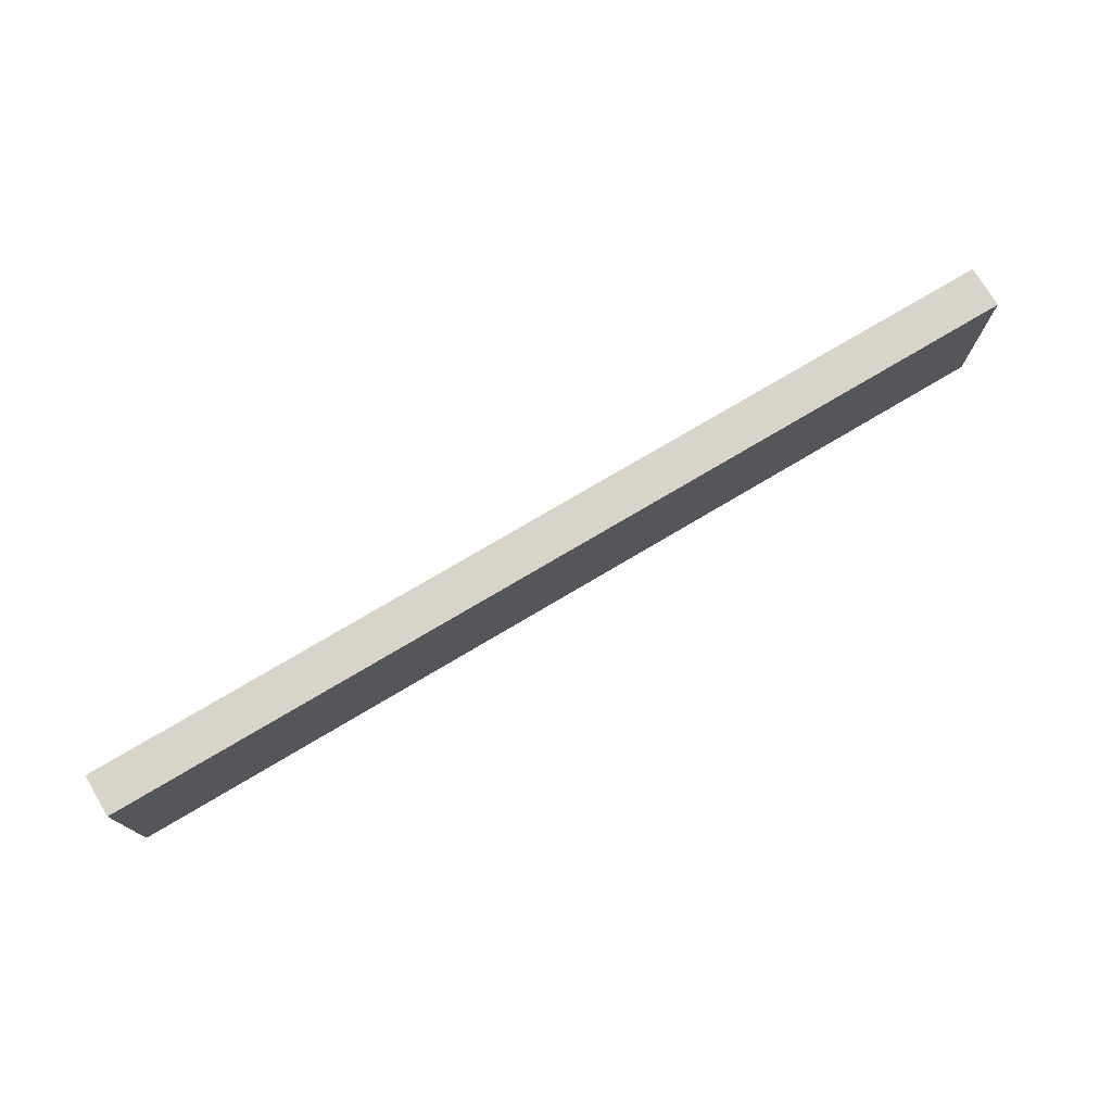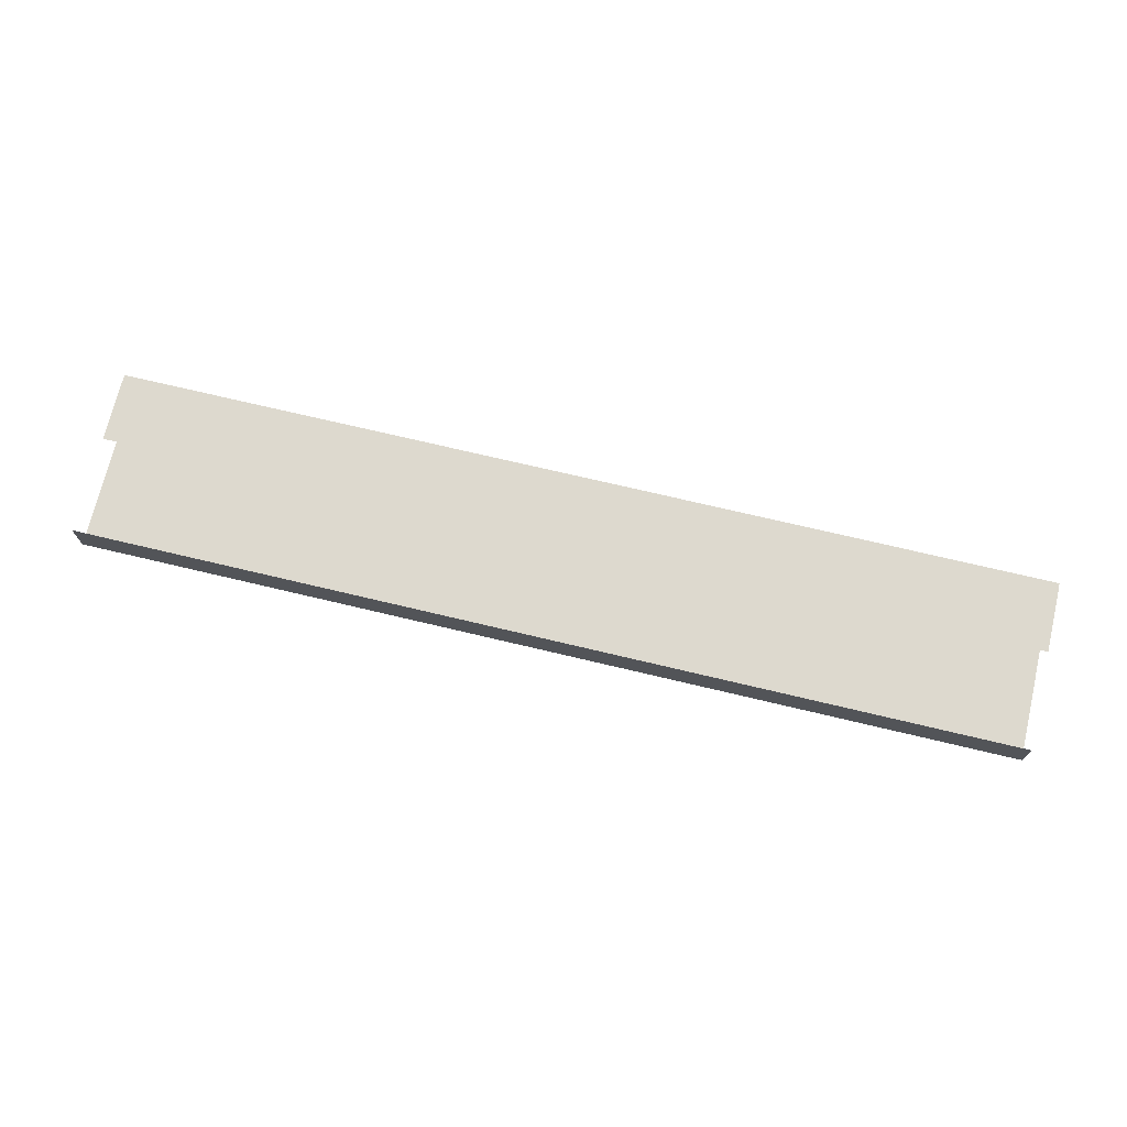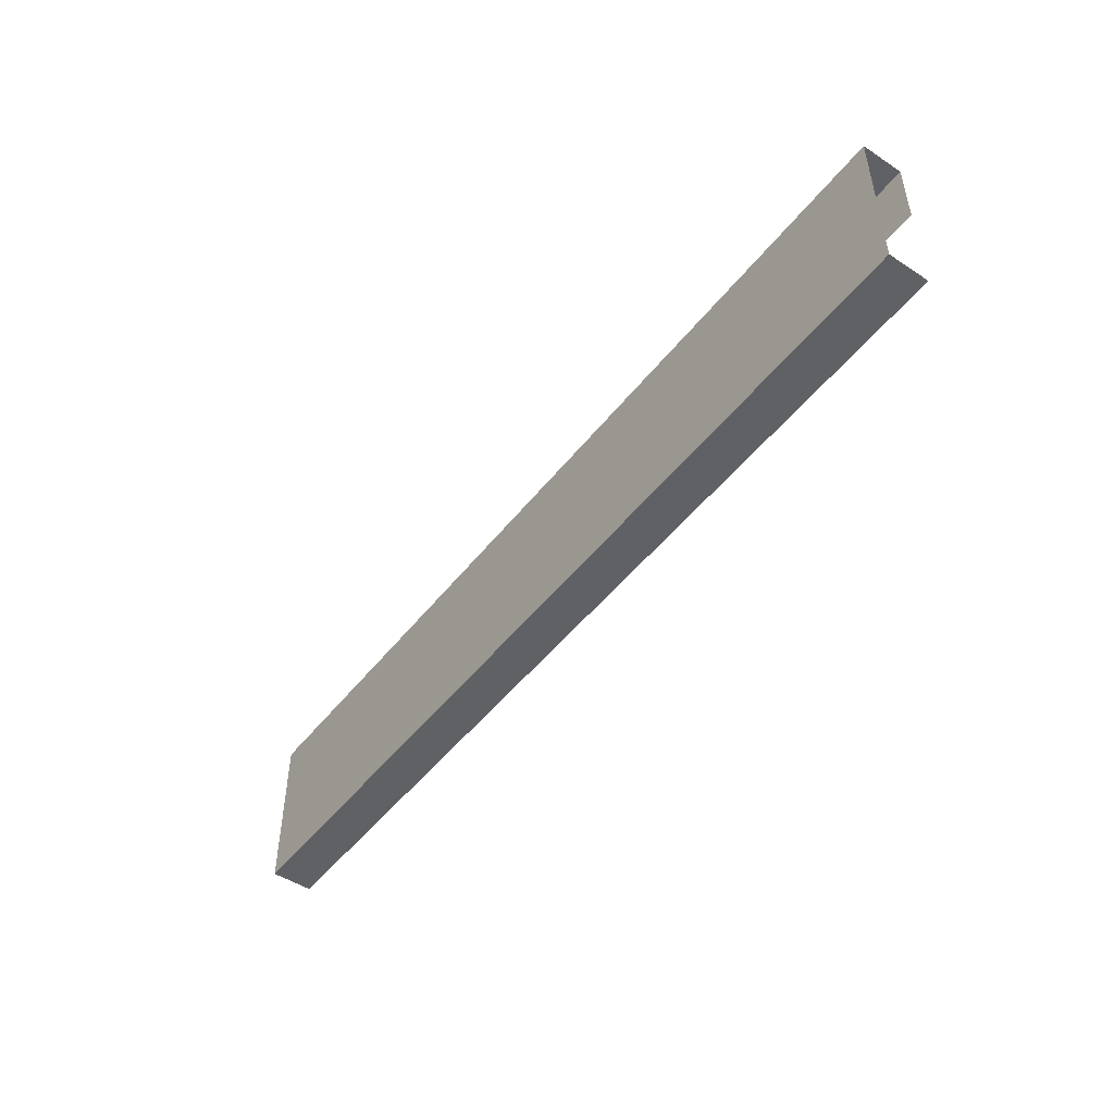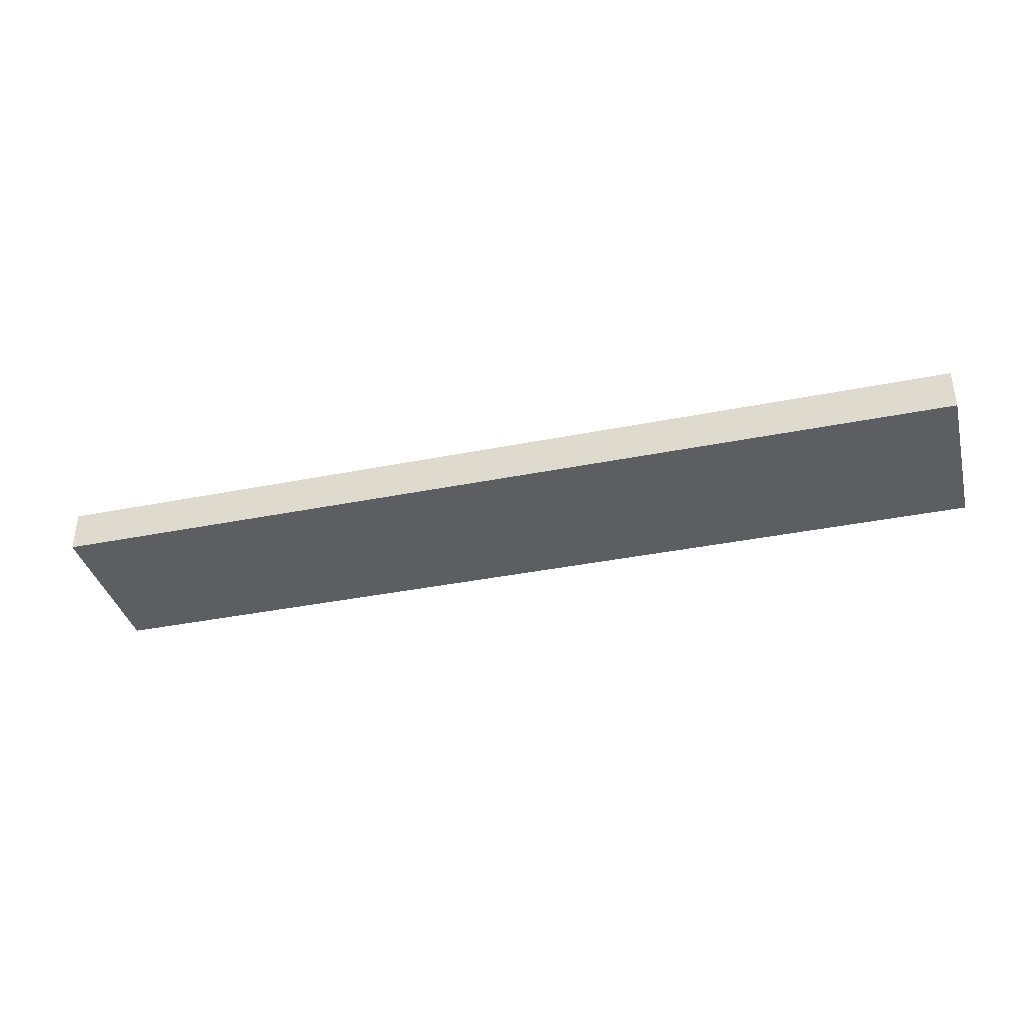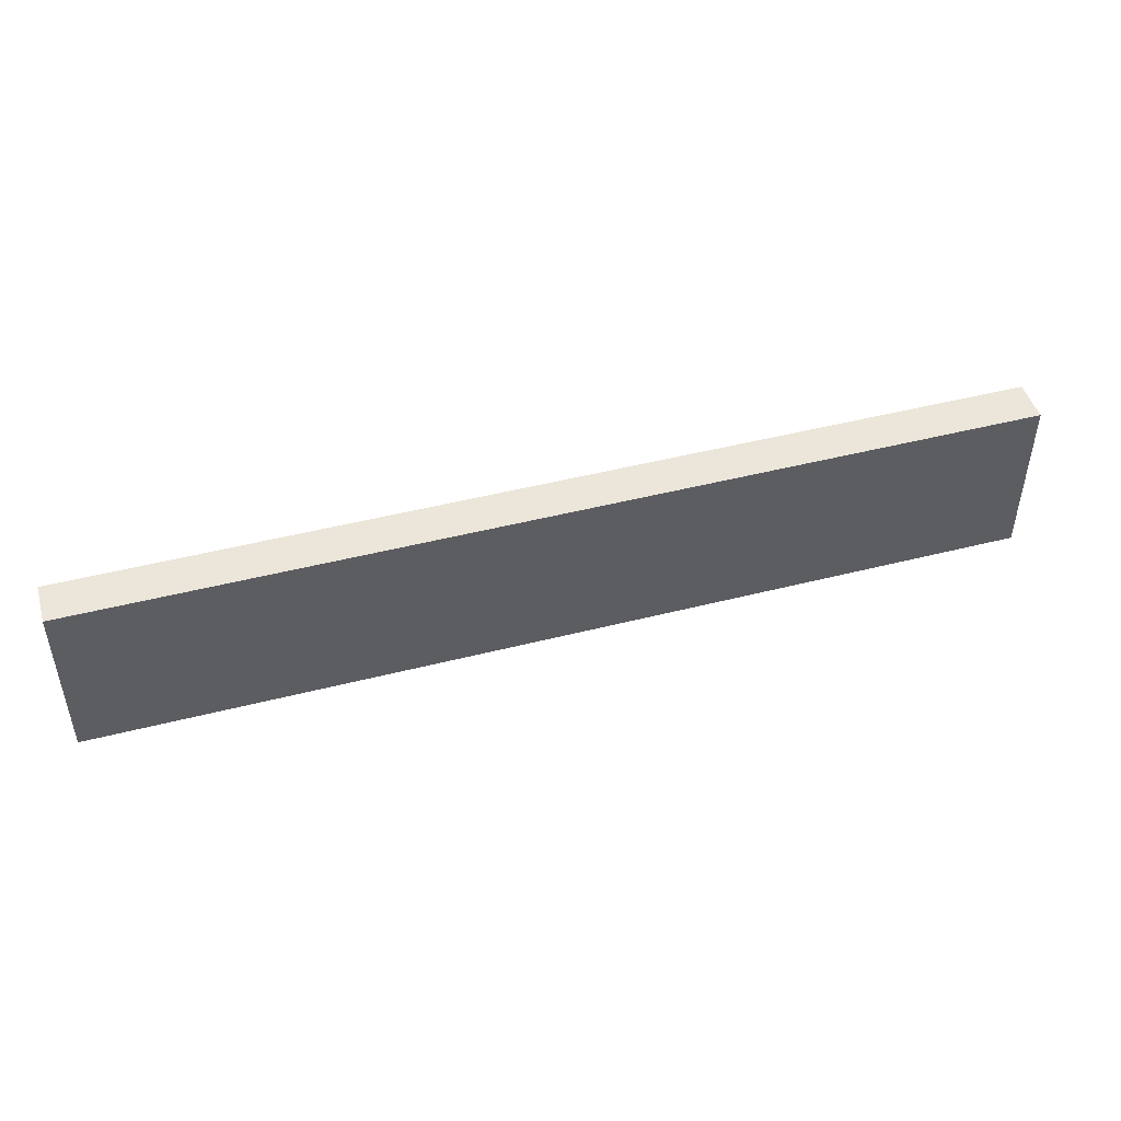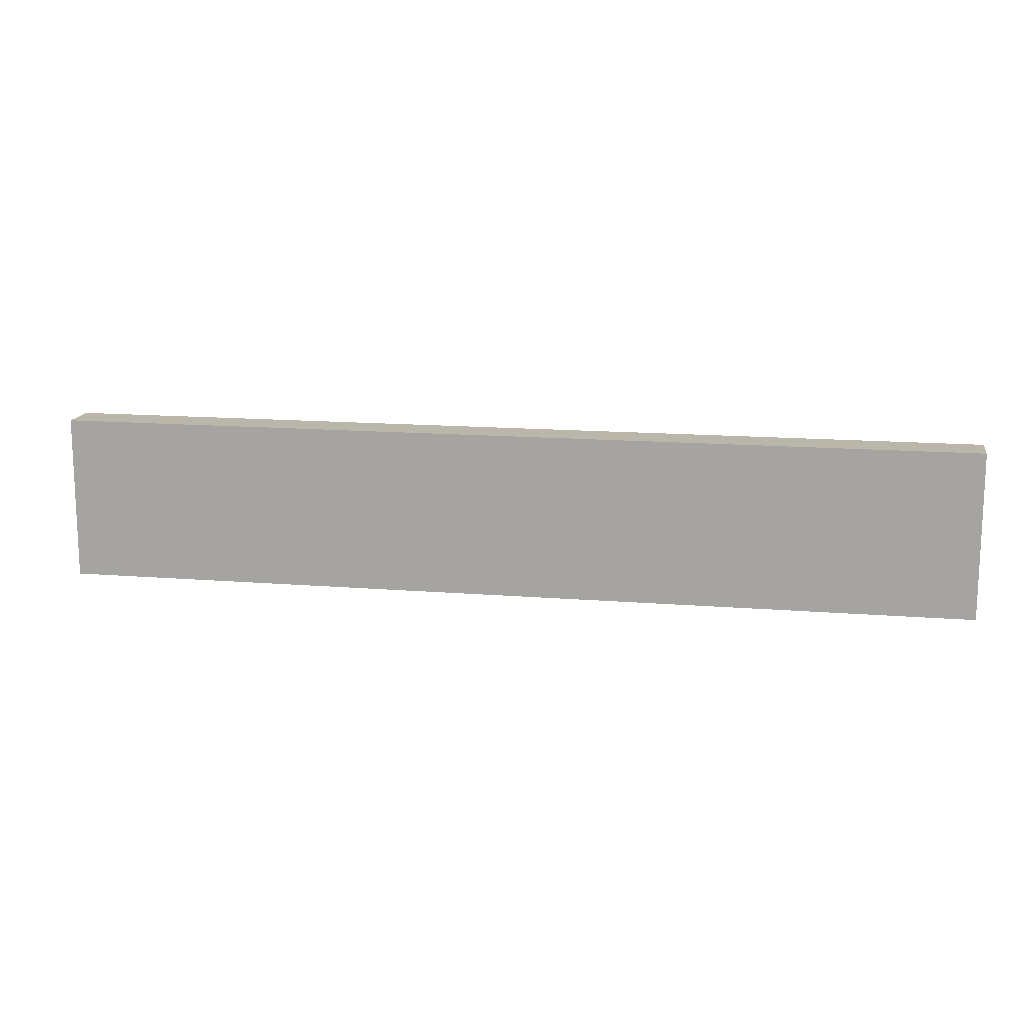
<metadata>
{"format":"obj","ext":"obj","renderer":"f3d","projection":"perspective","resolution":1024,"background":"white","views":[{"elev":75.4,"azim":149.3,"up":"+Y"},{"elev":71.8,"azim":13.4,"up":"+Z"},{"elev":-48.5,"azim":-126.2,"up":"+Y"},{"elev":-37.5,"azim":-165.6,"up":"+Z"},{"elev":46.8,"azim":163.8,"up":"+Y"},{"elev":14.1,"azim":-169.8,"up":"+Y"}]}
</metadata>
<code>
o R2_11_1/R2_11/mesh18/mesh18-geometry#mesh18-geometry
v -0.365 0.8038 -0.5411
v 0.3738 0.6715 -0.5411
v -0.365 0.6715 -0.5411
v 0.3738 0.8038 -0.5411
v -0.365 0.6715 -0.508
v 0.3738 0.8038 -0.508
v 0.3738 0.6715 -0.508
v -0.365 0.8038 -0.508
v -0.365 0.7487 -0.508
v 0.3738 0.7487 -0.508
f 1 2 3
f 2 1 4
f 2 5 3
f 1 6 4
f 5 2 7
f 6 1 8
f 9 6 8
f 6 9 10
f 3 2 1
f 4 1 2
f 3 5 2
f 4 6 1
f 7 2 5
f 8 1 6
f 8 6 9
f 10 9 6

</code>
